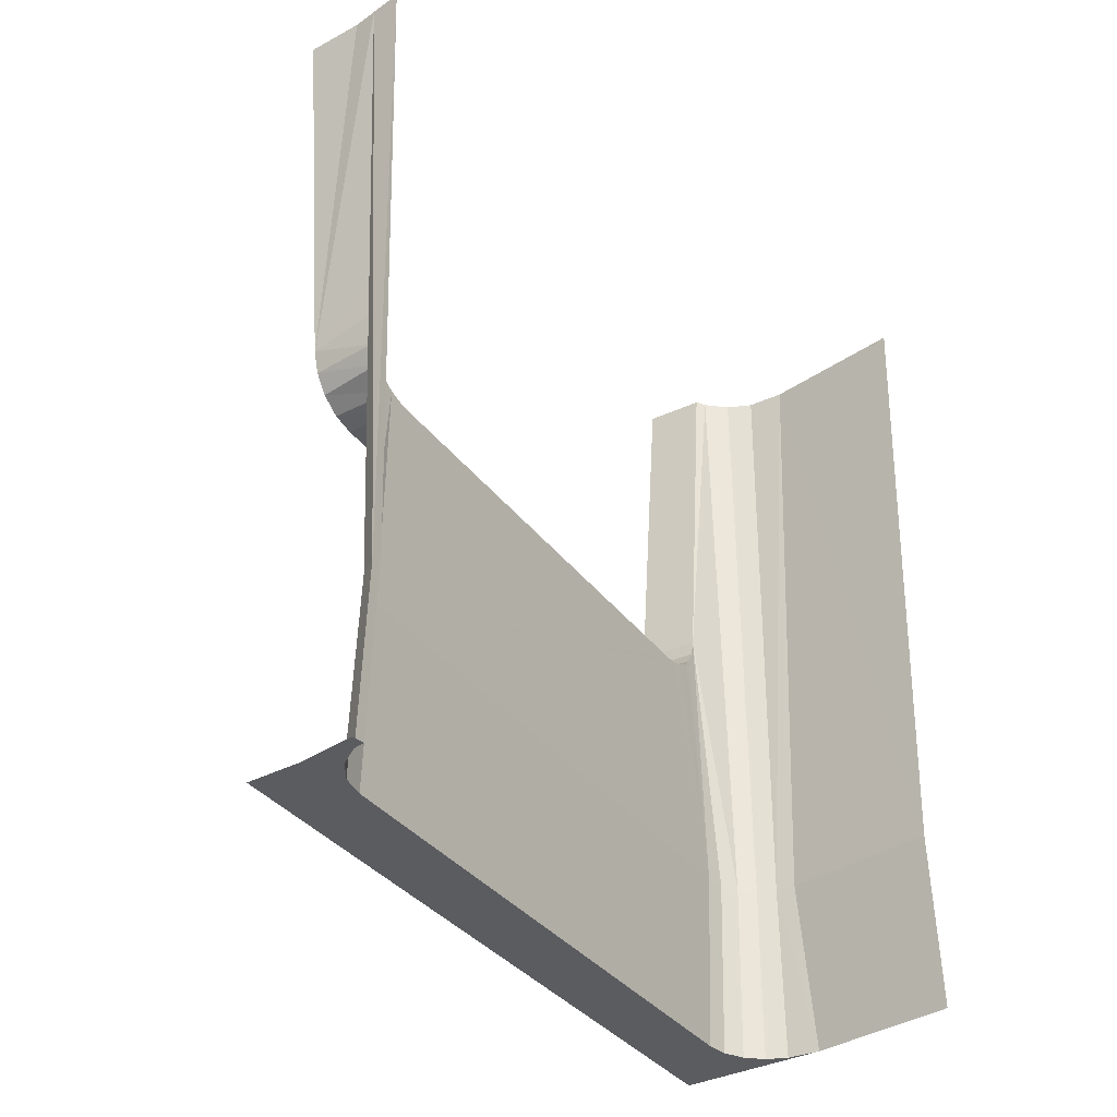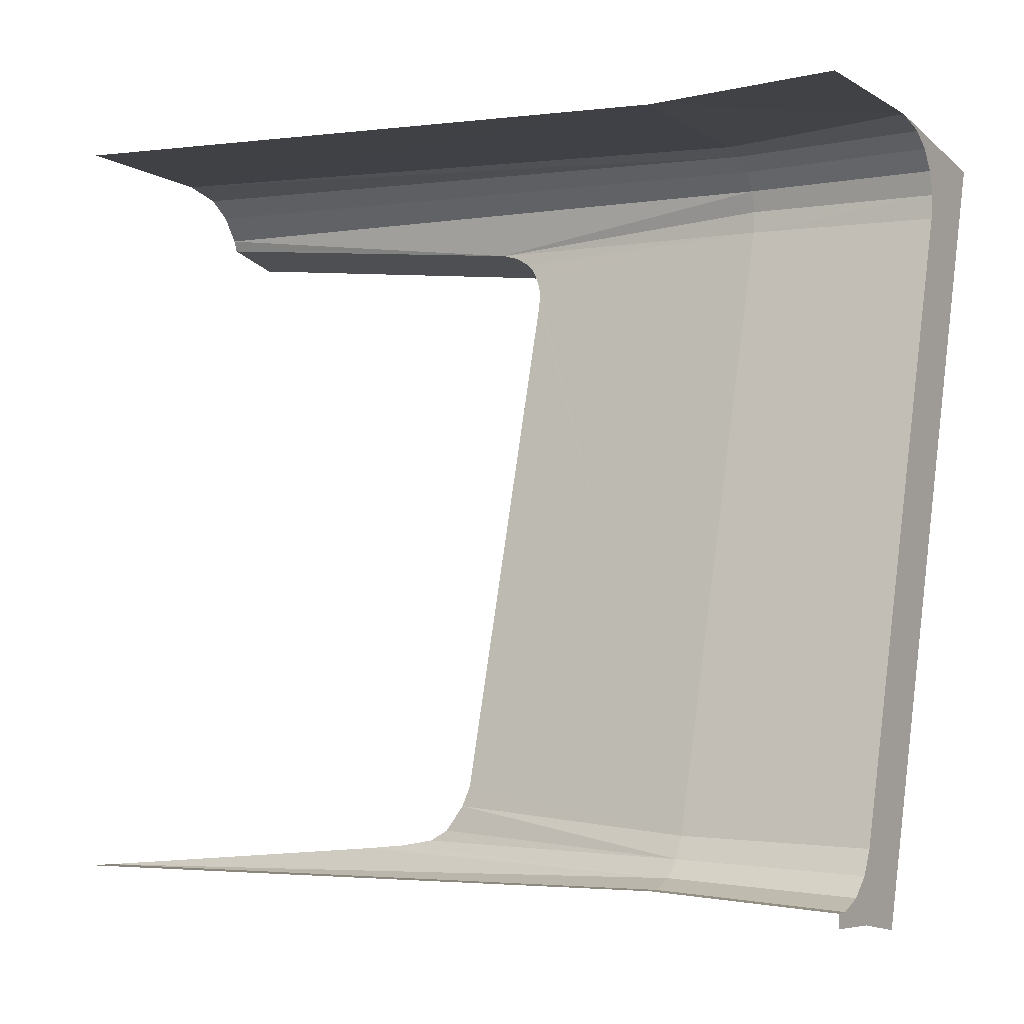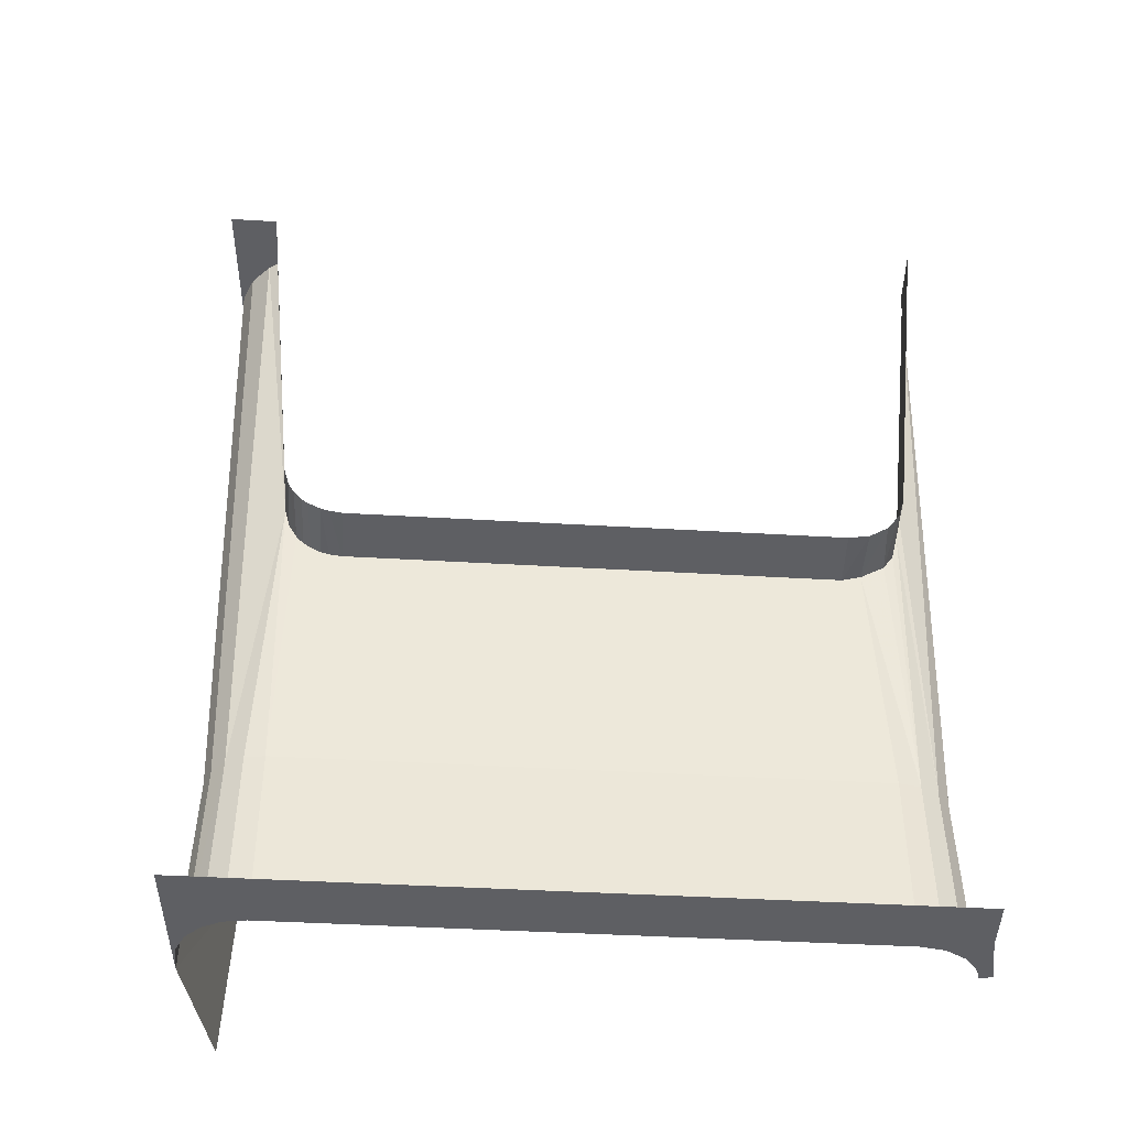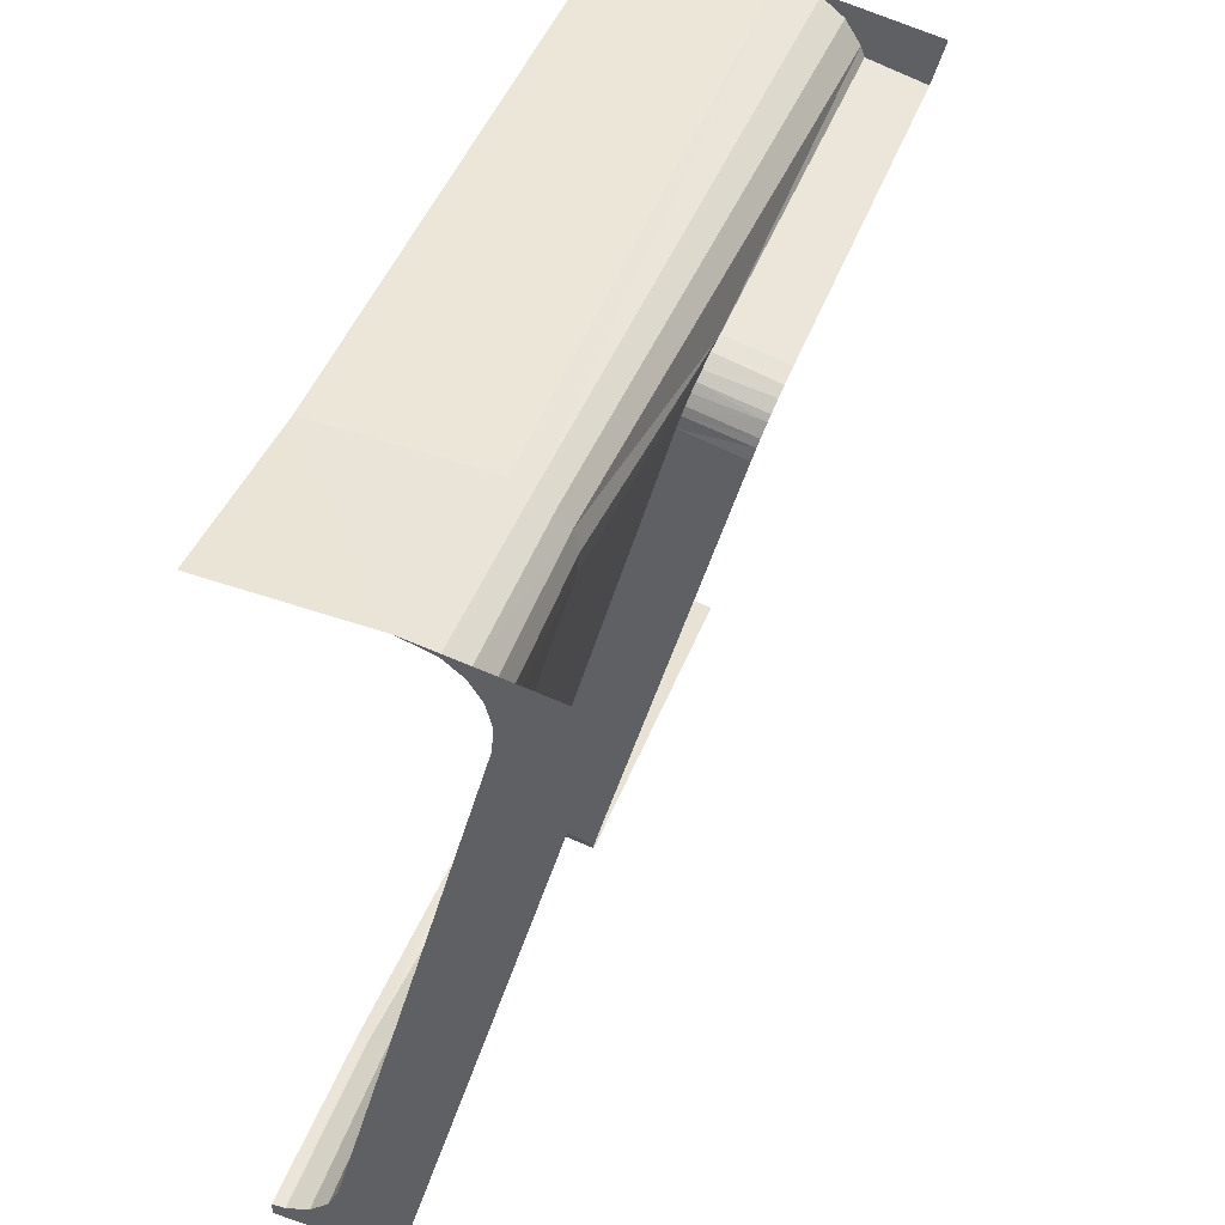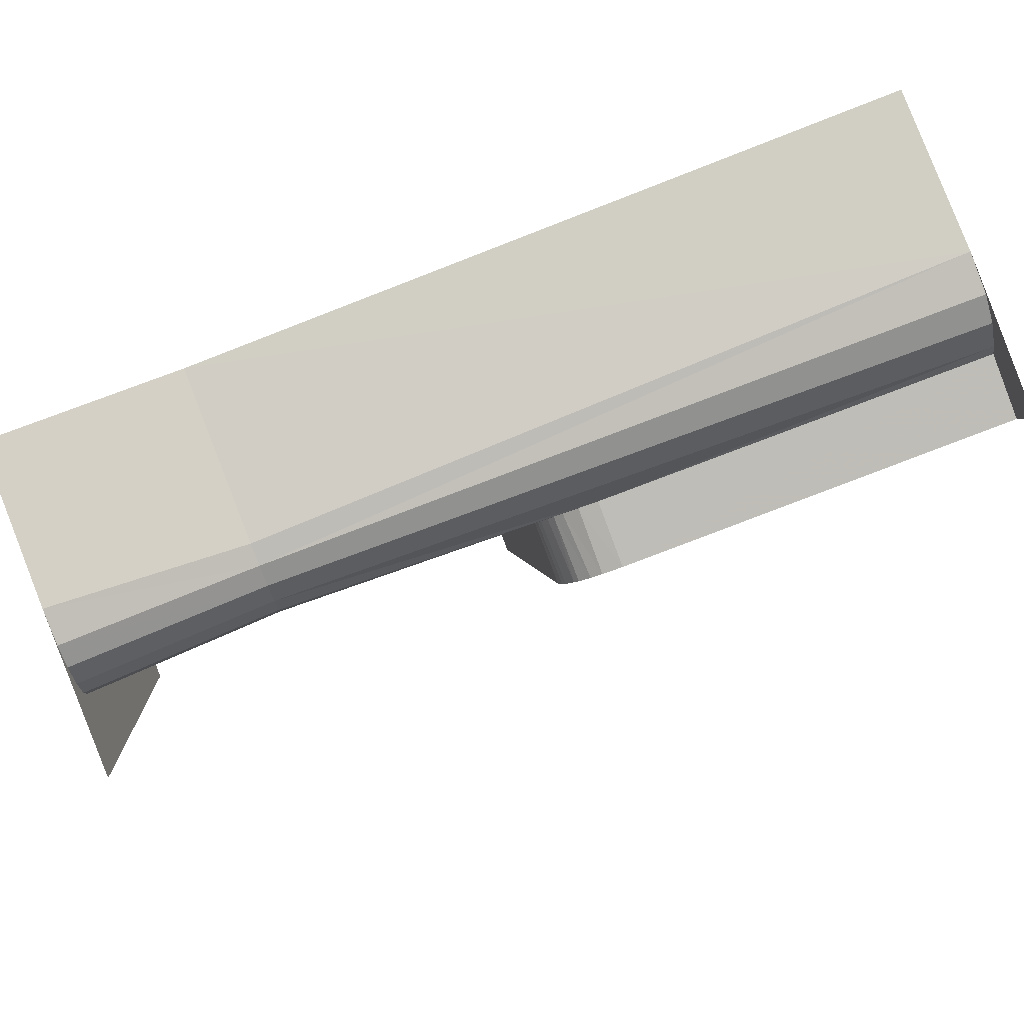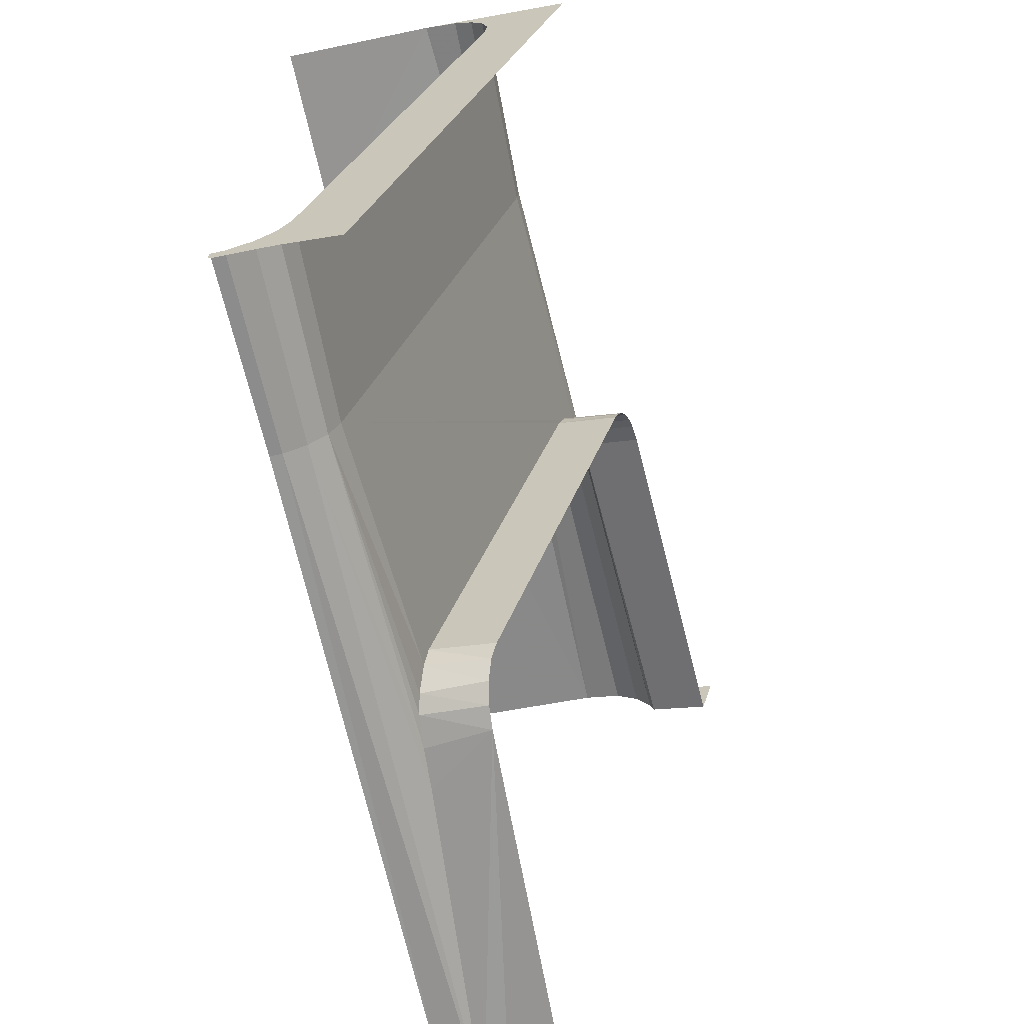
<metadata>
{"format":"obj","ext":"obj","renderer":"f3d","projection":"perspective","resolution":1024,"background":"white","views":[{"elev":-35.2,"azim":46.4,"up":"+Z"},{"elev":-2.1,"azim":122.3,"up":"+Y"},{"elev":-41.0,"azim":-79.2,"up":"+Z"},{"elev":43.2,"azim":-160.5,"up":"+Y"},{"elev":78.6,"azim":-111.5,"up":"+Y"},{"elev":-66.2,"azim":-167.5,"up":"+Y"}]}
</metadata>
<code>
v -0.1593 1.21 -0.0125
v -0.3159 1.179 -0.0125
v -0.1984 1.2 -0.0125
v -0.3159 1.179 -0.0125
v -0.2377 1.158 -0.0125
v -0.2216 1.182 -0.0125
v -0.3029 1.13 -0.0125
v -0.2417 1.147 -0.0125
v -0.2377 1.158 -0.0125
v -0.3159 1.179 -0.0125
v -0.3159 1.179 -0.0125
v -0.2216 1.182 -0.0125
v -0.1984 1.2 -0.0125
v 0 0.45 -0.8875
v -0.0128 0.4634 -0.8875
v 0 0.4634 -0.8875
v -0.3119 1.164 -0.8875
v -0.1573 1.195 -0.8875
v -0.1903 1.184 -0.8875
v -0.05872 0.4461 -0.0125
v -0.1275 0.4756 -0.3939
v -0.1165 0.4347 -0.0125
v -0.03345 0.4478 -0.0125
v -0.05785 0.4824 -0.3408
v -0.1275 0.4756 -0.3939
v -0.2417 1.147 -0.0125
v -0.3029 1.13 -0.0125
v -0.2927 1.092 -0.3939
v -0.2303 1.109 -0.3939
v -0.1275 0.4756 -0.3939
v -0.063 0.494 -0.4135
v -0.1291 0.482 -0.416
v -0.1275 0.4756 -0.3939
v -0.06 0.4875 -0.382
v -0.063 0.494 -0.4135
v -0.1275 0.4756 -0.3939
v -0.05785 0.4824 -0.3408
v -0.06 0.4875 -0.382
v -0.1326 0.495 -0.434
v -0.0667 0.5044 -0.43
v -0.07333 0.5292 -0.4446
v -0.2801 1.045 -0.4478
v -0.2765 1.032 -0.45
v -0.2125 1.049 -0.45
v -0.2125 1.049 -0.45
v -0.216 1.062 -0.4485
v -0.2801 1.045 -0.4478
v -0.2823 1.054 -0.4452
v -0.2801 1.045 -0.4478
v -0.216 1.062 -0.4485
v -0.216 1.062 -0.4485
v -0.2185 1.071 -0.446
v -0.2823 1.054 -0.4452
v -0.2858 1.067 -0.4385
v -0.2823 1.054 -0.4452
v -0.2185 1.071 -0.446
v -0.2185 1.071 -0.446
v -0.2213 1.081 -0.4405
v -0.2858 1.067 -0.4385
v -0.2858 1.067 -0.4385
v -0.2213 1.081 -0.4405
v -0.2238 1.089 -0.435
v -0.2238 1.089 -0.435
v -0.2873 1.072 -0.4345
v -0.2858 1.067 -0.4385
v -0.2897 1.081 -0.424
v -0.2873 1.072 -0.4345
v -0.2238 1.089 -0.435
v -0.2238 1.089 -0.435
v -0.226 1.096 -0.427
v -0.2897 1.081 -0.424
v -0.2927 1.092 -0.3939
v -0.2913 1.087 -0.4133
v -0.2285 1.104 -0.4125
v -0.2303 1.109 -0.3939
v -0.2913 1.087 -0.4133
v -0.2897 1.081 -0.424
v -0.226 1.096 -0.427
v -0.226 1.096 -0.427
v -0.2285 1.104 -0.4125
v -0.2913 1.087 -0.4133
v -0.1291 0.482 -0.416
v -0.0667 0.5044 -0.43
v -0.1326 0.495 -0.434
v -0.1291 0.482 -0.416
v -0.063 0.494 -0.4135
v -0.0667 0.5044 -0.43
v -0.1377 0.514 -0.446
v -0.0785 0.549 -0.45
v -0.1436 0.5356 -0.45
v -0.1377 0.514 -0.446
v -0.07333 0.5292 -0.4446
v -0.0785 0.549 -0.45
v -0.07333 0.5292 -0.4446
v -0.1377 0.514 -0.446
v -0.1326 0.495 -0.434
v -0.063 0.494 -0.4135
v -0.06 0.4875 -0.382
v -0.05025 0.4941 -0.7
v -0.05025 0.4941 -0.7
v -0.0667 0.5044 -0.43
v -0.063 0.494 -0.4135
v -0.2189 1.107 -0.7
v -0.2285 1.104 -0.4125
v -0.226 1.096 -0.427
v -0.226 1.096 -0.427
v -0.2238 1.089 -0.435
v -0.2189 1.107 -0.7
v -0.2189 1.107 -0.7
v -0.2238 1.089 -0.435
v -0.2213 1.081 -0.4405
v -0.2189 1.107 -0.7
v -0.2213 1.081 -0.4405
v -0.2185 1.071 -0.446
v -0.2185 1.071 -0.446
v -0.216 1.062 -0.4485
v -0.2189 1.107 -0.7
v -0.06035 0.5151 -0.7
v -0.0785 0.549 -0.45
v -0.07333 0.5292 -0.4446
v -0.2157 1.148 -0.7
v -0.2303 1.109 -0.3939
v -0.2209 1.128 -0.7
v -0.2285 1.104 -0.4125
v -0.2189 1.107 -0.7
v -0.2303 1.109 -0.3939
v -0.2303 1.109 -0.3939
v -0.2189 1.107 -0.7
v -0.2209 1.128 -0.7
v -0.2157 1.148 -0.7
v -0.2377 1.158 -0.0125
v -0.2303 1.109 -0.3939
v -0.2303 1.109 -0.3939
v -0.2377 1.158 -0.0125
v -0.2417 1.147 -0.0125
v -0.06035 0.5151 -0.7
v -0.07333 0.5292 -0.4446
v -0.05025 0.4941 -0.7
v -0.05025 0.4941 -0.7
v -0.07333 0.5292 -0.4446
v -0.0667 0.5044 -0.43
v -0.05025 0.4941 -0.7
v -0.06 0.4875 -0.382
v -0.03325 0.4783 -0.7
v -0.06 0.4875 -0.382
v -0.05785 0.4824 -0.3408
v -0.03325 0.4783 -0.7
v -0.03325 0.4783 -0.7
v -0.05785 0.4824 -0.3408
v -0.03345 0.4478 -0.0125
v -0.01165 0.4698 -0.7
v -0.03325 0.4783 -0.7
v -0.03345 0.4478 -0.0125
v -0.03345 0.4478 -0.0125
v 0 0.45 -0.0125
v -0.01165 0.4698 -0.7
v -0.2125 1.049 -0.45
v -0.2765 1.032 -0.45
v -0.1436 0.5356 -0.45
v -0.0785 0.549 -0.45
v -0.2189 1.107 -0.7
v -0.06035 0.5151 -0.7
v -0.0667 0.5134 -0.8875
v -0.2253 1.105 -0.8875
v -0.2125 1.049 -0.45
v -0.0785 0.549 -0.45
v -0.06035 0.5151 -0.7
v -0.216 1.062 -0.4485
v -0.2125 1.049 -0.45
v -0.06035 0.5151 -0.7
v -0.2189 1.107 -0.7
v -0.0128 0.4634 -0.8875
v -0.01165 0.4698 -0.7
v 0 0.4698 -0.7
v 0 0.4634 -0.8875
v -0.01165 0.4698 -0.7
v -0.0128 0.4634 -0.8875
v -0.0367 0.4728 -0.8875
v -0.03325 0.4783 -0.7
v -0.03325 0.4783 -0.7
v -0.0367 0.4728 -0.8875
v -0.05555 0.4903 -0.8875
v -0.05025 0.4941 -0.7
v -0.05025 0.4941 -0.7
v -0.05555 0.4903 -0.8875
v -0.0667 0.5134 -0.8875
v -0.06035 0.5151 -0.7
v -0.1573 1.195 -0.8875
v -0.1673 1.185 -0.7
v -0.1873 1.178 -0.7
v -0.1903 1.184 -0.8875
v -0.2274 1.128 -0.8875
v -0.2209 1.128 -0.7
v -0.2189 1.107 -0.7
v -0.2253 1.105 -0.8875
v -0.2209 1.128 -0.7
v -0.2274 1.128 -0.8875
v -0.2217 1.151 -0.8875
v -0.2157 1.148 -0.7
v -0.2157 1.148 -0.7
v -0.2217 1.151 -0.8875
v -0.2089 1.17 -0.8875
v -0.2041 1.166 -0.7
v -0.1903 1.184 -0.8875
v -0.1873 1.178 -0.7
v -0.2041 1.166 -0.7
v -0.2089 1.17 -0.8875
v 0 1.197 -0.7
v -0.1673 1.185 -0.7
v -0.1573 1.195 -0.8875
v 0 1.205 -0.8875
v -0.1593 1.21 -0.0125
v -0.1673 1.185 -0.7
v 0 1.197 -0.7
v 0 1.221 -0.0125
v 0 0.4698 -0.7
v -0.01165 0.4698 -0.7
v 0 0.45 -0.0125
v -0.1873 1.178 -0.7
v -0.1673 1.185 -0.7
v -0.1593 1.21 -0.0125
v -0.1873 1.178 -0.7
v -0.1593 1.21 -0.0125
v -0.1984 1.2 -0.0125
v -0.2216 1.182 -0.0125
v -0.2041 1.166 -0.7
v -0.1873 1.178 -0.7
v -0.1984 1.2 -0.0125
v -0.2041 1.166 -0.7
v -0.2216 1.182 -0.0125
v -0.2377 1.158 -0.0125
v -0.2157 1.148 -0.7
v -0.05872 0.4461 -0.0125
v -0.03345 0.4478 -0.0125
v -0.1275 0.4756 -0.3939
v -0.2253 1.105 -0.8875
v -0.0667 0.5134 -0.8875
v -0.1165 0.4347 -0.8875
v -0.3119 1.164 -0.8875
v 0 0.45 -0.8875
v -0.05872 0.4461 -0.8875
v -0.0367 0.4728 -0.8875
v -0.0128 0.4634 -0.8875
v -0.1165 0.4347 -0.8875
v -0.0667 0.5134 -0.8875
v -0.05555 0.4903 -0.8875
v -0.05555 0.4903 -0.8875
v -0.0367 0.4728 -0.8875
v -0.05872 0.4461 -0.8875
v -0.1165 0.4347 -0.8875
v -0.1903 1.184 -0.8875
v -0.2089 1.17 -0.8875
v -0.3119 1.164 -0.8875
v -0.3119 1.164 -0.8875
v -0.2274 1.128 -0.8875
v -0.2253 1.105 -0.8875
v -0.3119 1.164 -0.8875
v -0.2217 1.151 -0.8875
v -0.2274 1.128 -0.8875
v -0.3119 1.164 -0.8875
v -0.2089 1.17 -0.8875
v -0.2217 1.151 -0.8875
g mesh7480640
f 1 2 3
f 4 5 6
f 7 8 9
f 9 10 7
f 11 12 13
f 14 15 16
f 17 18 19
f 20 21 22
f 23 24 25
f 26 27 28
f 28 29 26
f 30 31 32
f 33 34 35
f 36 37 38
f 39 40 41
f 42 43 44
f 45 46 47
f 48 49 50
f 51 52 53
f 54 55 56
f 57 58 59
f 60 61 62
f 63 64 65
f 66 67 68
f 69 70 71
f 72 73 74
f 74 75 72
f 76 77 78
f 79 80 81
f 82 83 84
f 85 86 87
f 88 89 90
f 91 92 93
f 94 95 96
f 97 98 99
f 100 101 102
f 103 104 105
f 106 107 108
f 109 110 111
f 112 113 114
f 115 116 117
f 118 119 120
f 121 122 123
f 124 125 126
f 127 128 129
f 130 131 132
f 133 134 135
f 136 137 138
f 139 140 141
f 142 143 144
f 145 146 147
f 148 149 150
f 151 152 153
f 154 155 156
f 157 158 159
f 159 160 157
f 161 162 163
f 163 164 161
f 165 166 167
f 168 169 170
f 170 171 168
f 172 173 174
f 174 175 172
f 176 177 178
f 178 179 176
f 180 181 182
f 182 183 180
f 184 185 186
f 186 187 184
f 188 189 190
f 190 191 188
f 192 193 194
f 194 195 192
f 196 197 198
f 198 199 196
f 200 201 202
f 202 203 200
f 204 205 206
f 206 207 204
f 208 209 210
f 210 211 208
f 212 213 214
f 214 215 212
f 216 217 218
f 219 220 221
f 222 223 224
f 225 226 227
f 227 228 225
f 229 230 231
f 231 232 229
f 233 234 235
f 236 237 238
f 238 239 236
f 240 241 242
f 242 243 240
f 244 245 246
f 247 248 249
f 249 250 247
f 251 252 253
f 254 255 256
f 257 258 259
f 260 261 262

</code>
